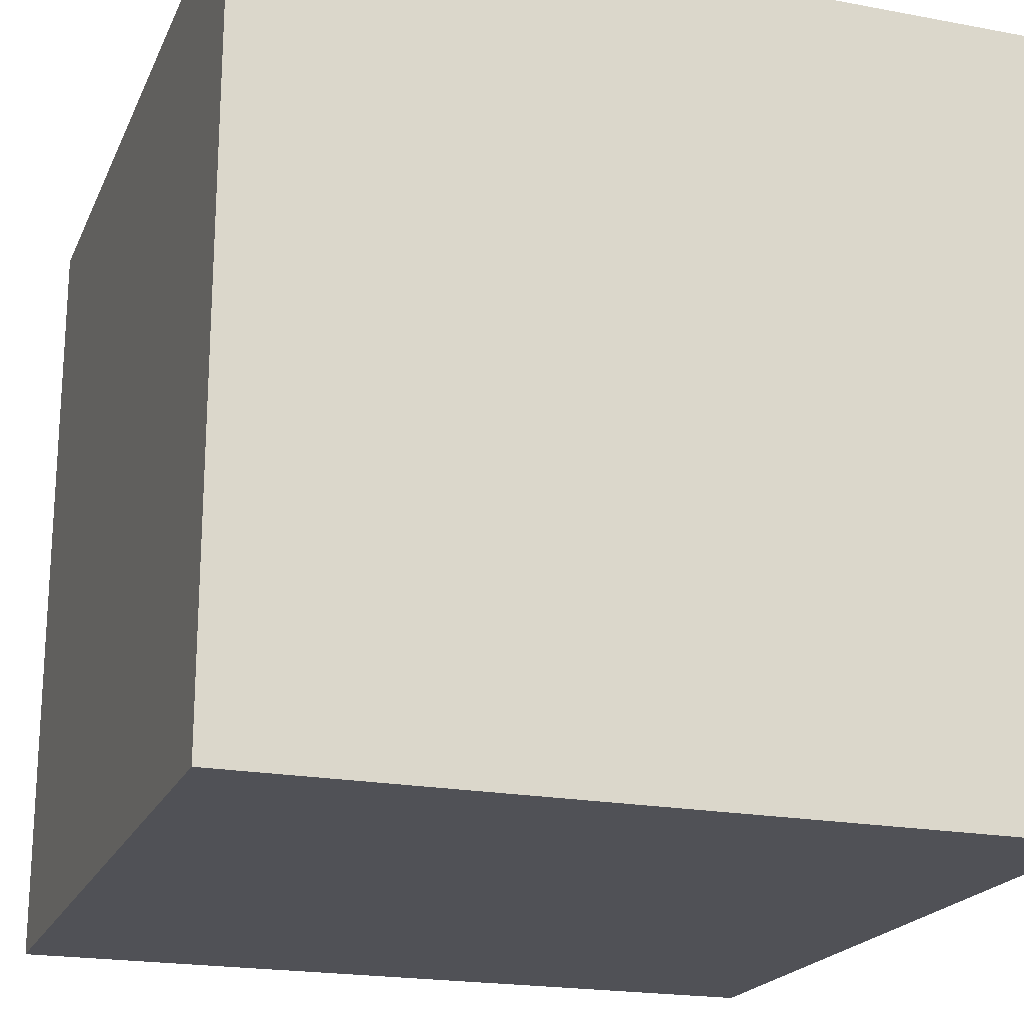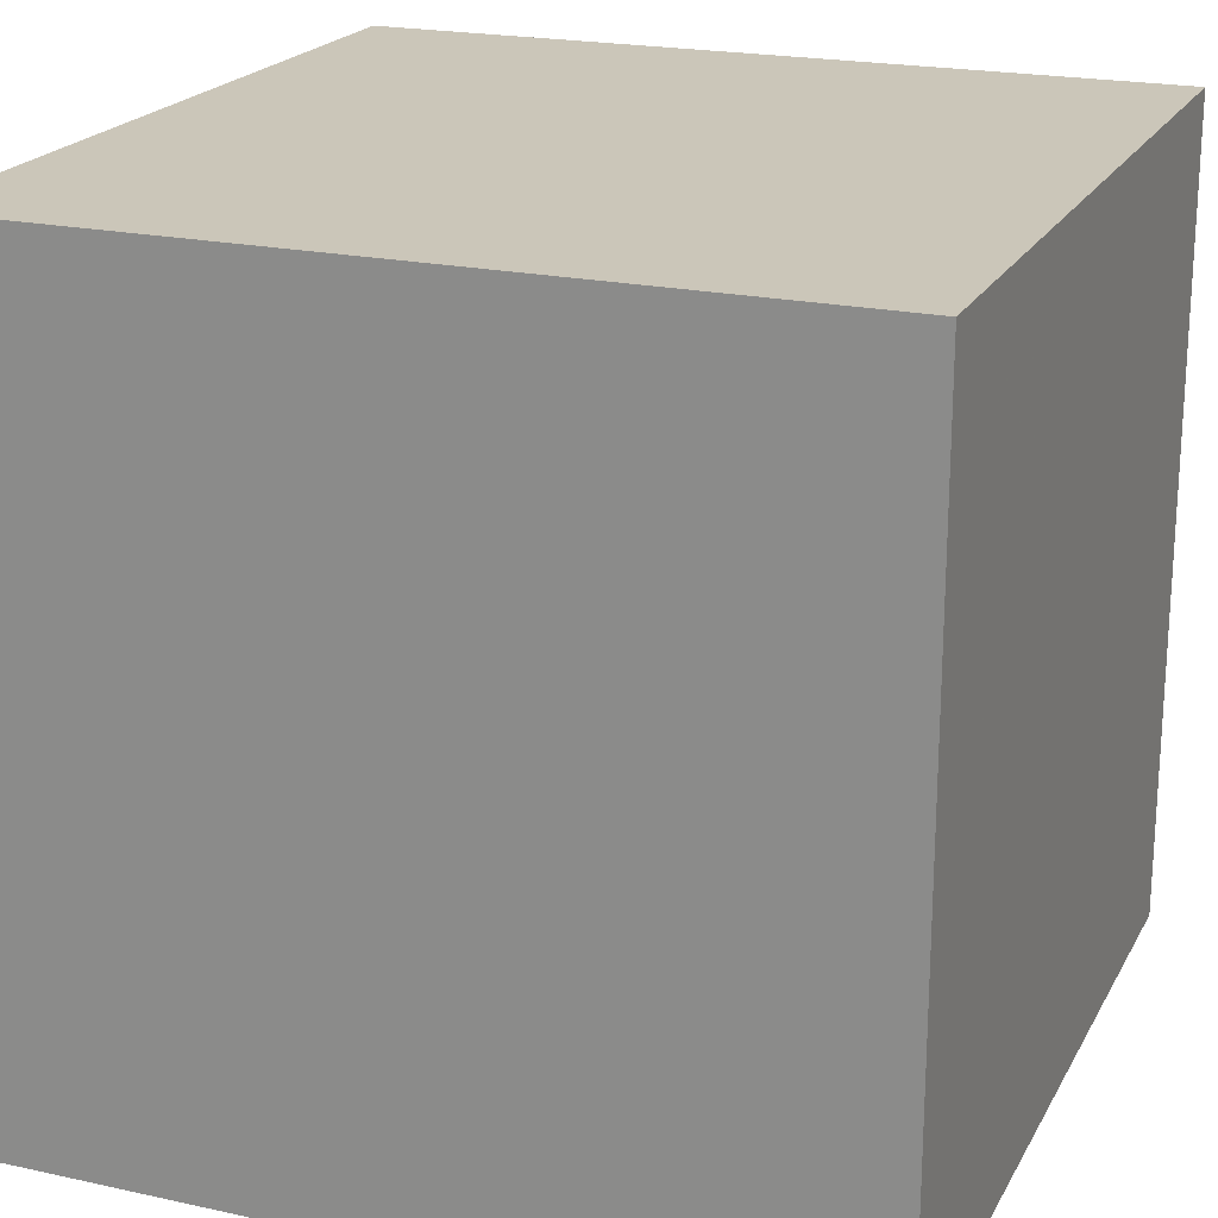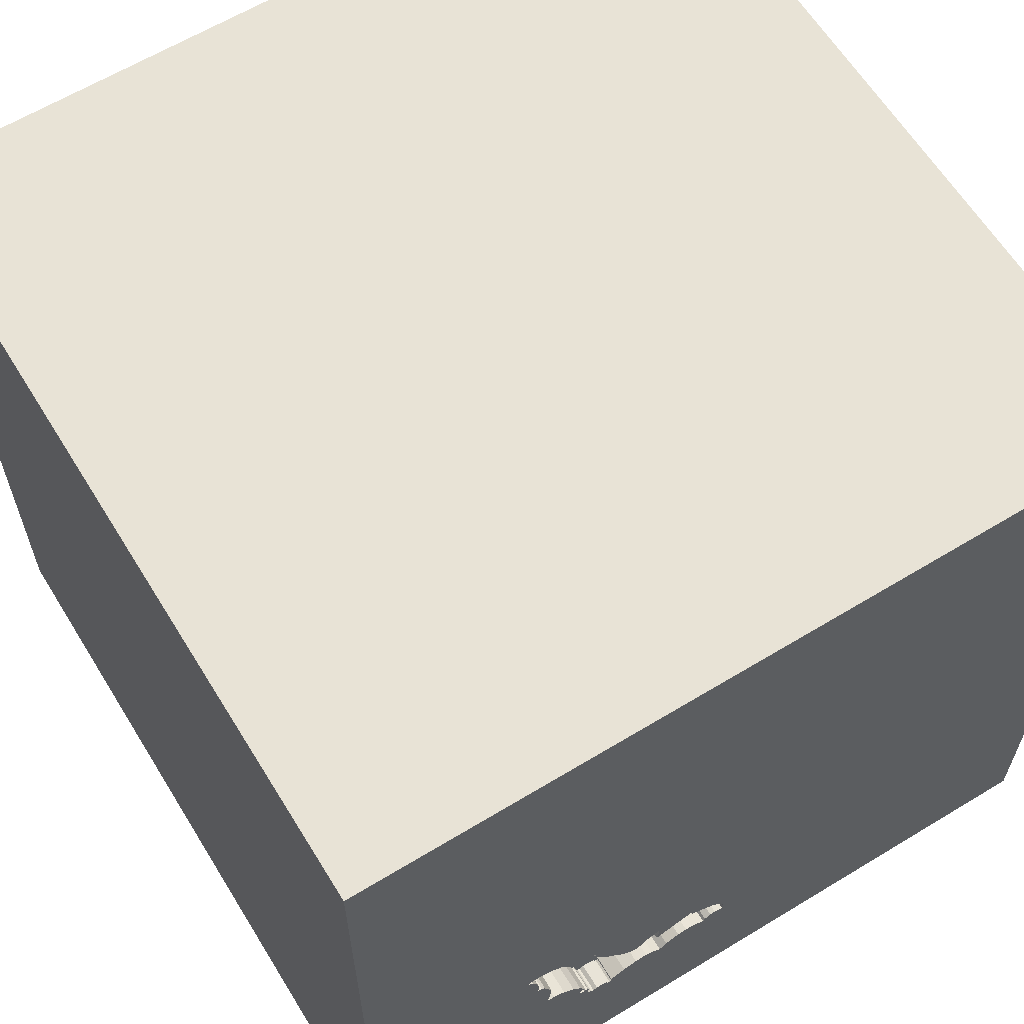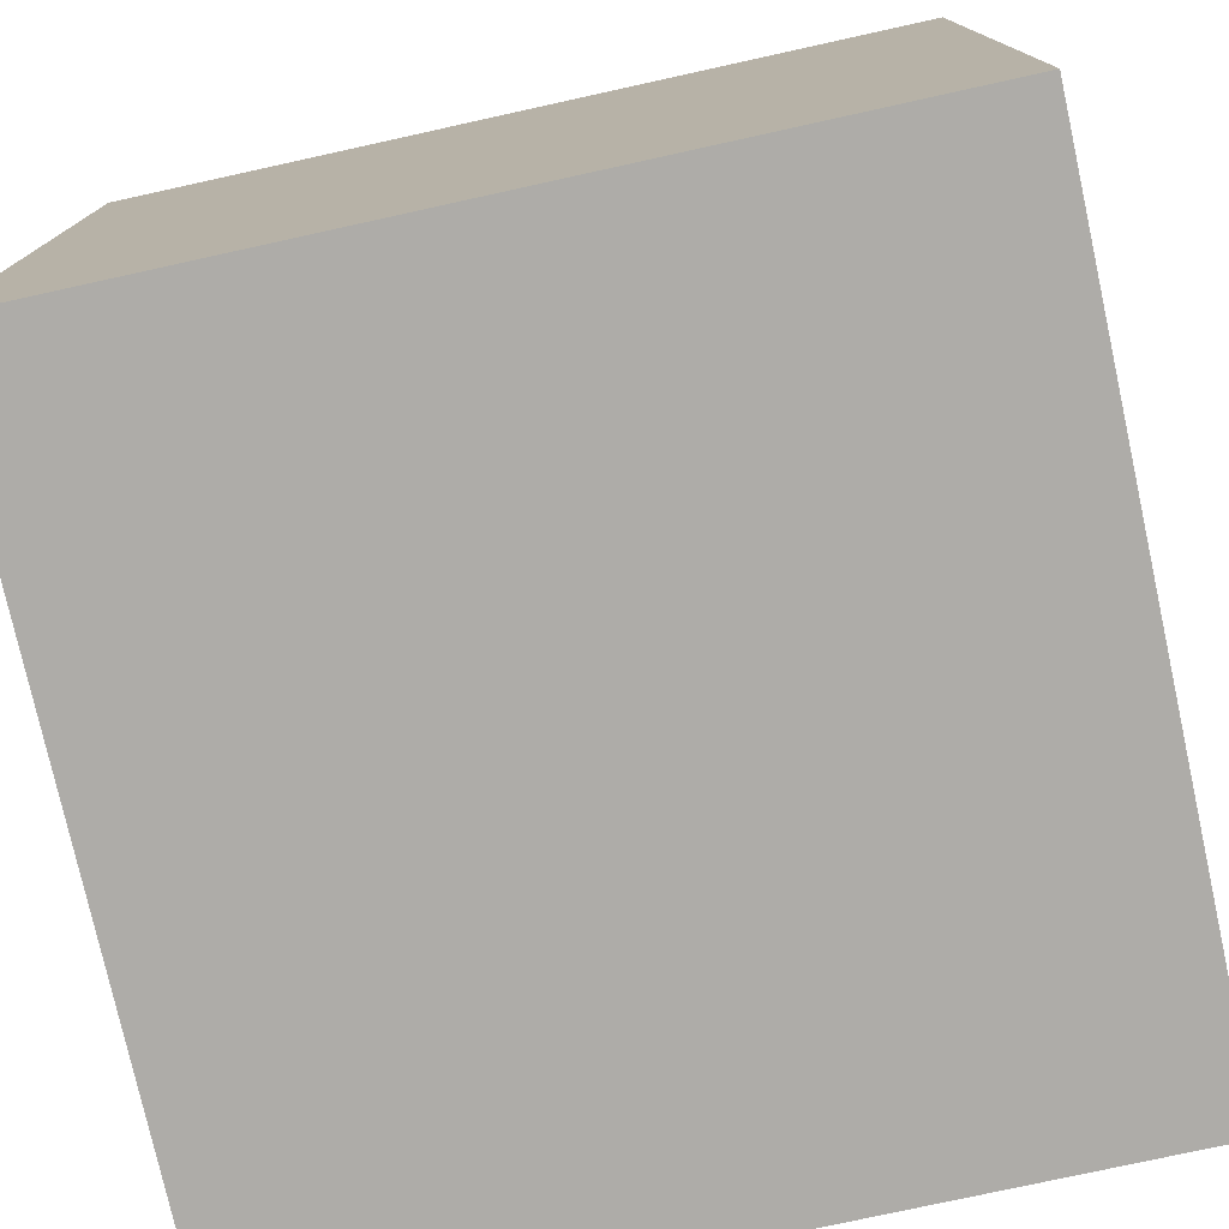
<metadata>
{"format":"obj","ext":"obj","renderer":"f3d","projection":"perspective","resolution":1024,"background":"white","views":[{"elev":-20.4,"azim":71.1,"up":"+Z"},{"elev":20.8,"azim":21.5,"up":"+Z"},{"elev":62.5,"azim":148.4,"up":"+Z"},{"elev":-76.9,"azim":102.4,"up":"+Y"}]}
</metadata>
<code>
o bat_129
v 0.74 1.5 -0.3953
v 0.74 1.4 -0.3953
v 0.4194 1.5 -0.7209
v 0.5807 1.5 -0.8954
v 0.8453 1.5 -0.3803
v 0.7805 1.5 -0.5499
v 0.7805 1.4 -0.5499
v 0.5335 1.5 -0.5768
v 0.6218 1.5 -0.8662
v 0.8347 1.5 -0.4002
v 0.8347 1.4 -0.4002
v -0.02858 1.5 -0.8841
v -0.02858 1.4 -0.8841
v 0.7472 1.5 -0.728
v 0.4488 1.5 -0.9297
v 0.4865 1.5 -0.6411
v -0.5208 -0.6641 1.5
v -1.094 -1.5 -0.02604
v -1.159 1.5 0.1042
v 0.6838 1.5 -0.4325
v 0.6838 1.4 -0.4325
v 0.5637 1.5 -0.5279
v 0.5637 1.4 -0.5279
v 0.2799 1.5 -0.6877
v 0.8112 1.5 -0.5292
v 0.7556 1.5 -0.7293
v 0.8453 1.4 -0.3803
v 0.2811 1.5 -0.7507
v 0.2811 1.4 -0.7507
v 0.5226 1.5 -0.9403
v 0.1823 -0.7812 1.5
v 0.4167 0.1562 1.5
v 0.1693 1.152 1.5
v 0.5208 -1.5 0.4948
v 0.2344 -1.5 -0.1042
v 0.1432 -1.5 1.016
v 0.1888 -1.5 -0.5599
v 0.625 0.612 1.5
v 0.274 1.5 -0.9209
v -0.003255 1.5 0.1562
v 0.2637 1.5 1.074
v 1.5 1.5 -1.5
v 0.4427 1.5 -1.25
v 1.5 1.5 1.5
v 0.3194 1.5 -0.8994
v 0.5208 -0.4688 1.5
v 0.4194 1.4 -0.7209
v 0.1637 1.5 -0.716
v 0.1637 1.4 -0.716
v 0.4744 1.5 -0.657
v 0.4744 1.4 -0.657
v 0.123 1.5 -0.7223
v 0.123 1.4 -0.7223
v 0.7597 1.5 -0.6802
v 0.7597 1.4 -0.6802
v 0.3658 1.5 -0.9021
v 0.3658 1.4 -0.9022
v 0.5844 1.5 -0.8872
v 0.5844 1.4 -0.8872
v 0.1375 1.5 -0.88
v 0.1375 1.4 -0.88
v 0 -0 1.5
v 0 -1.5 0.3646
v -0.1823 -1.5 -1.224
v 0.6199 1.5 -0.8193
v 0.6199 1.4 -0.8193
v 0.7654 1.5 -0.3857
v 0.8051 1.5 -0.4953
v 0.8051 1.4 -0.4953
v 0.7513 1.5 -0.6222
v 0.4949 1.5 -0.6333
v 0.1733 1.5 -0.8845
v 0.07894 -0.1078 -1.5
v 1.25 0.1302 1.5
v 0.9896 -1.5 0.01302
v 1.077 1.5 -0.2148
v -0.02777 1.5 -0.8385
v 0.1289 1.5 -0.702
v 0.1289 1.4 -0.702
v 0.3475 1.5 -0.7346
v 0.3475 1.4 -0.7346
v 0.3887 1.5 -0.7416
v 0.3887 1.4 -0.7416
v 0.7309 1.5 -0.7296
v -0.01991 1.5 -0.8173
v -0.01991 1.4 -0.8173
v 0.2683 1.5 -0.717
v 0.2683 1.4 -0.717
v 0.2072 1.5 -0.7324
v 0.4749 1.5 -0.9627
v 0.4749 1.4 -0.9627
v 0.04956 1.5 -0.893
v 0.04956 1.4 -0.893
v 0.566 1.5 -0.9463
v 0.566 1.4 -0.9463
v 0.3753 1.5 -0.7422
v 0.05681 1.5 -0.9061
v 0.05681 1.4 -0.9061
v 0.3236 1.5 -0.7074
v 0.7513 1.4 -0.6222
v -0.3906 0.2474 1.5
v -0.4687 -1.5 0.4427
v -0.4687 -1.5 -0
v -0.4687 -1.5 -0.4167
v -0.3646 0.6901 1.5
v 0.578 1.5 -0.518
v 0.578 1.4 -0.518
v -1.5 0.2604 -1.172
v -1.5 0.4167 0.1562
v -1.5 0.6055 -0.1693
v -1.5 0.1823 0.7812
v -1.5 0.1562 -1.5
v -1.5 -0.1042 1.5
v -1.5 -0.1042 0.1562
v -1.5 -0.1823 1.146
v -1.5 0 -0.4687
v -1.5 1.237 0.2083
v -1.5 1.5 1.5
v -1.5 -0.625 0.1562
v -1.5 -0.4688 0.625
v -1.5 -0.4687 -0.4167
v -1.5 -1.5 -1.5
v -1.5 1.5 -1.5
v -1.5 -1.12 0.2604
v 0.3753 1.4 -0.7422
v 0.7895 1.5 -0.3766
v 0.7895 1.4 -0.3766
v 0.7556 1.4 -0.7293
v 0.476 1.5 -0.9419
v 0.476 1.4 -0.9419
v 0.483 1.5 -0.9664
v 0.255 1.5 -0.9328
v 0.255 1.4 -0.9328
v 0.3194 1.4 -0.8994
v 0.8168 1.5 -0.4365
v 1.5 -1.5 -1.5
v 1.5 -1.5 1.5
v 0.5208 1.5 -0.5973
v 0.3236 1.4 -0.7074
v 0.483 1.4 -0.9664
v 0.4865 1.4 -0.6411
v 0.5733 1.5 -0.9377
v 0.7572 1.5 -0.6856
v 0.7572 1.4 -0.6856
v 0.119 1.5 -0.7057
v 0.119 1.4 -0.7057
v 0.5564 1.5 -0.5148
v 0.5564 1.4 -0.5148
v 0.4186 1.5 -0.9161
v 0.1503 1.5 -0.7165
v 0.8316 1.5 -0.3742
v 0.8316 1.4 -0.3742
v 0.1255 1.5 -0.7169
v 0.1255 1.4 -0.7169
v 0.0337 1.5 -0.7675
v 0.4642 1.5 -0.6723
v 0.2916 1.5 -0.9099
v 0.7514 1.5 -0.6584
v 0.1733 1.4 -0.8845
v 0.8288 1.5 -0.4121
v 0.4711 1.5 -0.9528
v 0.4711 1.4 -0.9528
v 0.4942 1.5 -0.9599
v 0.4942 1.4 -0.9599
v 0.1055 1.5 -0.7312
v 0.1208 1.5 -0.7164
v 0.2774 1.5 -0.7589
v 0.2774 1.4 -0.7589
v 1.5 -0.5013 -0.5501
v 1.5 0.2612 0.8333
v 1.5 1.5 0.1042
v 0.8419 1.5 -0.3952
v 0.7648 1.5 -0.7236
v 0.7648 1.4 -0.7236
v 0.5975 1.5 -0.8618
v 0.5975 1.4 -0.8618
v 0.5807 1.4 -0.8954
v 0.5801 1.5 -0.9296
v 0.5801 1.4 -0.9296
v 0.1208 1.4 -0.7164
v -1.276 -0.01302 1.5
v -1.5 -1.5 1.5
v 0.4924 1.5 -0.9493
v 0.4924 1.4 -0.9493
v 0.5561 1.5 -0.95
v 0.5561 1.4 -0.95
v 0.2916 1.4 -0.9099
v 0.5587 1.5 -0.5117
v 0.5009 1.5 -0.9449
v -0.01165 1.5 -0.8063
v 0.6218 1.4 -0.8662
v 0.2799 1.4 -0.6877
v 0.5095 1.5 -0.9405
v 0.5095 1.4 -0.9405
v 0.541 1.5 -0.9399
v 0.03751 1.5 -0.8851
v 0.2739 1.5 -0.69
v 0.2739 1.4 -0.69
v -0.2604 -1.211 1.5
v 0.5747 1.5 -0.5034
v 0.0818 1.5 -0.8943
v 0.8168 1.4 -0.4365
v 0.2272 1.5 -0.9071
v 0.541 1.4 -0.9399
v -0.02777 1.4 -0.8385
v 0.1503 1.4 -0.7165
v 0.8333 -0.1562 1.5
v 0.5609 1.5 -0.5086
v 0.5609 1.4 -0.5086
v 0.4848 1.5 -0.6485
v 0.4848 1.4 -0.6485
v 0.2746 1.5 -0.7335
v 0.7388 1.5 -0.7266
v 0.7388 1.4 -0.7266
v 0.6505 1.5 -0.7805
v 0.6505 1.4 -0.7805
v 0.4186 1.4 -0.9161
v 0.6191 1.5 -0.8831
v 0.6191 1.4 -0.8831
v -0.03214 1.5 -0.8628
v -0.03214 1.4 -0.8628
v 0.0337 1.4 -0.7675
v 0.7514 1.4 -0.6584
v 0.05318 1.5 -0.8995
v 0.5993 1.5 -0.8906
v 0.6236 1.5 -0.8769
v 0.5993 1.4 -0.8906
v -0.003385 1.5 -0.7952
v -0.003385 1.4 -0.7952
v 0.1068 1.5 -0.8826
v 0.02545 1.5 -0.8772
v 0.02545 1.4 -0.8772
v 0.6932 1.5 -0.7439
v 0.6932 1.4 -0.7439
v 0.005844 1.5 -0.8733
v 0.005844 1.4 -0.8733
v 0.6236 1.4 -0.8769
v 0.5747 1.4 -0.5034
v 0.2272 1.4 -0.9071
v 0.7602 1.5 -0.7264
v 0.7933 1.5 -0.536
v 0.7933 1.4 -0.536
v 0.1068 1.4 -0.8826
v 0.8491 1.5 -0.3902
v 0.8491 1.4 -0.3902
v 0.5943 1.5 -0.8834
v 0.5943 1.4 -0.8834
v 0.4542 1.5 -0.6873
v 0.4542 1.4 -0.6873
v 0.5033 1.5 -0.6256
v 0.5033 1.4 -0.6256
v 0.8112 1.4 -0.5292
f 113 115 182
f 182 124 122
f 182 181 113
f 199 17 182
f 120 124 182
f 122 18 182
f 115 120 182
f 113 118 115
f 120 119 124
f 182 137 199
f 115 111 120
f 18 102 182
f 102 36 182
f 199 31 17
f 182 101 181
f 181 118 113
f 118 111 115
f 18 103 102
f 36 137 182
f 137 31 199
f 17 101 182
f 120 114 119
f 111 114 120
f 119 122 124
f 102 63 36
f 119 121 122
f 31 62 17
f 18 104 103
f 62 101 17
f 101 118 181
f 122 104 18
f 103 63 102
f 137 46 31
f 101 105 118
f 114 121 119
f 63 34 36
f 36 34 137
f 111 109 114
f 31 46 62
f 118 109 111
f 103 35 63
f 114 116 121
f 104 35 103
f 46 32 62
f 63 35 34
f 118 110 109
f 62 105 101
f 117 110 118
f 109 116 114
f 116 122 121
f 104 37 35
f 137 207 46
f 207 32 46
f 109 110 116
f 122 37 104
f 35 75 34
f 75 137 34
f 32 105 62
f 137 74 207
f 32 38 105
f 40 19 118
f 122 64 37
f 116 108 122
f 207 38 32
f 105 33 118
f 110 108 116
f 170 44 137
f 44 74 137
f 38 33 105
f 40 118 41
f 37 75 35
f 117 123 110
f 123 108 110
f 108 112 122
f 73 122 112
f 64 136 37
f 74 38 207
f 33 44 118
f 41 118 44
f 136 75 37
f 75 136 137
f 170 137 136
f 169 170 136
f 118 123 117
f 123 19 40
f 122 136 64
f 74 44 38
f 38 44 33
f 123 118 19
f 123 112 108
f 138 250 71
f 16 210 50
f 138 71 16
f 50 156 40
f 40 138 16
f 40 16 50
f 24 197 40
f 40 99 24
f 42 170 169
f 147 22 40
f 188 147 40
f 20 106 200
f 208 188 40
f 20 200 208
f 40 20 208
f 40 156 248
f 40 248 3
f 80 99 40
f 80 40 3
f 138 40 22
f 22 8 138
f 87 212 89
f 87 89 48
f 40 197 87
f 40 87 48
f 40 48 150
f 153 52 165
f 40 150 78
f 166 153 165
f 40 78 145
f 165 40 145
f 145 166 165
f 165 123 40
f 40 67 1
f 40 1 20
f 80 3 82
f 82 96 80
f 167 89 212
f 212 28 167
f 190 85 123
f 123 165 155
f 228 190 123
f 123 155 228
f 73 136 122
f 76 40 41
f 76 67 40
f 97 132 123
f 92 224 97
f 196 92 97
f 123 85 77
f 196 97 123
f 235 231 196
f 12 235 196
f 12 196 123
f 123 77 220
f 123 220 12
f 73 112 123
f 76 25 160
f 160 10 172
f 160 172 244
f 126 67 76
f 76 160 244
f 76 244 5
f 151 126 76
f 76 5 151
f 132 97 201
f 201 230 132
f 25 68 135
f 25 135 160
f 132 230 60
f 72 203 132
f 132 60 72
f 43 123 132
f 42 25 76
f 25 42 6
f 6 241 25
f 45 39 157
f 43 132 39
f 42 26 240
f 70 6 42
f 158 70 42
f 42 240 173
f 54 158 42
f 173 143 54
f 42 173 54
f 149 15 39
f 39 45 56
f 39 56 149
f 84 26 42
f 43 39 15
f 193 30 43
f 183 189 193
f 163 183 193
f 163 193 43
f 15 129 161
f 131 163 43
f 43 15 161
f 43 161 90
f 43 90 131
f 42 123 43
f 171 170 42
f 171 76 41
f 26 84 213
f 213 14 26
f 30 42 43
f 42 73 123
f 136 42 169
f 171 44 170
f 171 41 44
f 42 76 171
f 84 42 65
f 215 233 84
f 65 215 84
f 94 142 42
f 30 195 185
f 185 94 42
f 42 30 185
f 42 136 73
f 42 142 178
f 9 175 65
f 9 65 42
f 226 9 42
f 58 246 225
f 218 226 42
f 4 58 225
f 225 218 42
f 42 178 4
f 4 225 42
f 11 27 245
f 27 11 152
f 172 10 11
f 11 245 172
f 5 244 245
f 245 27 5
f 151 5 27
f 27 152 151
f 11 127 152
f 244 172 245
f 11 10 160
f 160 135 11
f 202 127 11
f 152 127 151
f 202 11 135
f 202 2 127
f 126 151 127
f 69 2 202
f 67 126 127
f 127 2 67
f 135 68 69
f 69 202 135
f 69 21 2
f 1 67 2
f 68 25 69
f 21 69 7
f 2 21 1
f 252 69 25
f 21 7 107
f 69 242 7
f 20 1 21
f 69 252 242
f 25 241 252
f 21 107 106
f 106 20 21
f 107 7 100
f 7 242 6
f 242 252 241
f 23 107 100
f 100 7 70
f 241 6 242
f 6 70 7
f 200 106 107
f 107 238 200
f 23 209 107
f 251 23 100
f 70 158 100
f 209 238 107
f 23 148 209
f 23 251 8
f 8 22 23
f 234 251 100
f 223 100 158
f 208 200 238
f 238 209 208
f 148 23 22
f 22 147 148
f 188 208 209
f 209 148 188
f 251 250 138
f 138 8 251
f 234 216 251
f 223 234 100
f 147 188 148
f 71 250 251
f 251 141 71
f 216 234 215
f 216 211 251
f 214 234 223
f 158 54 55
f 55 223 158
f 16 71 141
f 141 251 211
f 233 215 234
f 215 65 216
f 249 211 216
f 84 233 234
f 234 214 84
f 214 223 144
f 144 223 55
f 54 143 55
f 141 211 16
f 66 216 65
f 249 51 211
f 249 216 66
f 214 213 84
f 174 214 144
f 144 55 143
f 210 16 211
f 156 50 51
f 51 249 156
f 50 210 211
f 211 51 50
f 66 47 249
f 14 213 214
f 214 128 14
f 214 174 128
f 143 173 174
f 174 144 143
f 65 175 176
f 176 66 65
f 249 248 156
f 176 47 66
f 3 248 249
f 249 47 3
f 26 14 128
f 128 174 240
f 240 26 128
f 173 240 174
f 175 9 176
f 176 217 47
f 191 176 9
f 217 176 59
f 47 217 83
f 47 83 3
f 191 219 176
f 9 226 191
f 217 59 194
f 176 247 59
f 217 57 83
f 82 3 83
f 237 219 191
f 219 247 176
f 237 191 226
f 217 194 130
f 177 194 59
f 59 247 58
f 149 56 57
f 57 217 149
f 57 125 83
f 96 82 83
f 83 125 96
f 226 218 219
f 219 237 226
f 247 219 227
f 15 149 217
f 217 130 15
f 184 130 194
f 177 204 194
f 177 59 4
f 246 58 247
f 58 4 59
f 57 134 125
f 218 225 219
f 225 246 247
f 247 227 225
f 227 219 225
f 130 129 15
f 130 184 162
f 189 183 184
f 184 194 189
f 204 177 179
f 194 204 30
f 30 193 194
f 56 45 134
f 134 57 56
f 134 81 125
f 80 96 125
f 125 81 80
f 161 129 130
f 130 162 161
f 184 91 162
f 193 189 194
f 183 163 184
f 179 95 204
f 4 178 179
f 179 177 4
f 195 30 204
f 45 157 134
f 168 81 134
f 140 91 184
f 90 161 162
f 162 91 90
f 164 184 163
f 142 94 95
f 95 179 142
f 95 186 204
f 179 178 142
f 204 186 195
f 187 134 157
f 29 81 168
f 134 187 168
f 81 139 99
f 99 80 81
f 131 90 91
f 91 140 131
f 184 164 140
f 163 131 164
f 94 185 186
f 186 95 94
f 185 195 186
f 157 39 187
f 81 29 139
f 29 168 28
f 239 168 187
f 140 164 131
f 39 132 133
f 133 187 39
f 88 139 29
f 167 28 168
f 28 212 29
f 168 239 159
f 239 187 133
f 139 192 99
f 132 203 133
f 139 88 192
f 88 29 212
f 212 87 88
f 89 167 168
f 168 49 89
f 159 49 168
f 159 239 72
f 239 133 203
f 24 99 192
f 192 88 198
f 49 48 89
f 49 159 61
f 203 72 239
f 72 60 159
f 192 198 24
f 198 88 87
f 87 197 198
f 49 206 48
f 61 206 49
f 61 159 60
f 197 24 198
f 150 48 206
f 53 206 61
f 206 79 150
f 154 206 53
f 243 53 61
f 60 230 243
f 243 61 60
f 78 150 79
f 206 154 79
f 52 153 154
f 154 53 52
f 243 222 53
f 230 201 243
f 79 146 78
f 146 79 154
f 153 166 154
f 222 243 232
f 53 222 155
f 53 155 165
f 165 52 53
f 98 243 201
f 201 97 98
f 145 78 146
f 154 180 146
f 180 154 166
f 222 232 229
f 232 243 93
f 93 243 98
f 97 224 98
f 166 145 146
f 146 180 166
f 222 229 155
f 232 236 229
f 196 231 232
f 232 93 196
f 224 92 93
f 93 98 224
f 228 155 229
f 231 235 236
f 236 232 231
f 229 236 86
f 92 196 93
f 190 228 229
f 229 86 190
f 235 12 236
f 236 205 86
f 85 190 86
f 13 236 12
f 221 205 236
f 77 85 86
f 86 205 77
f 221 236 13
f 205 221 77
f 12 220 221
f 221 13 12
f 220 77 221

</code>
